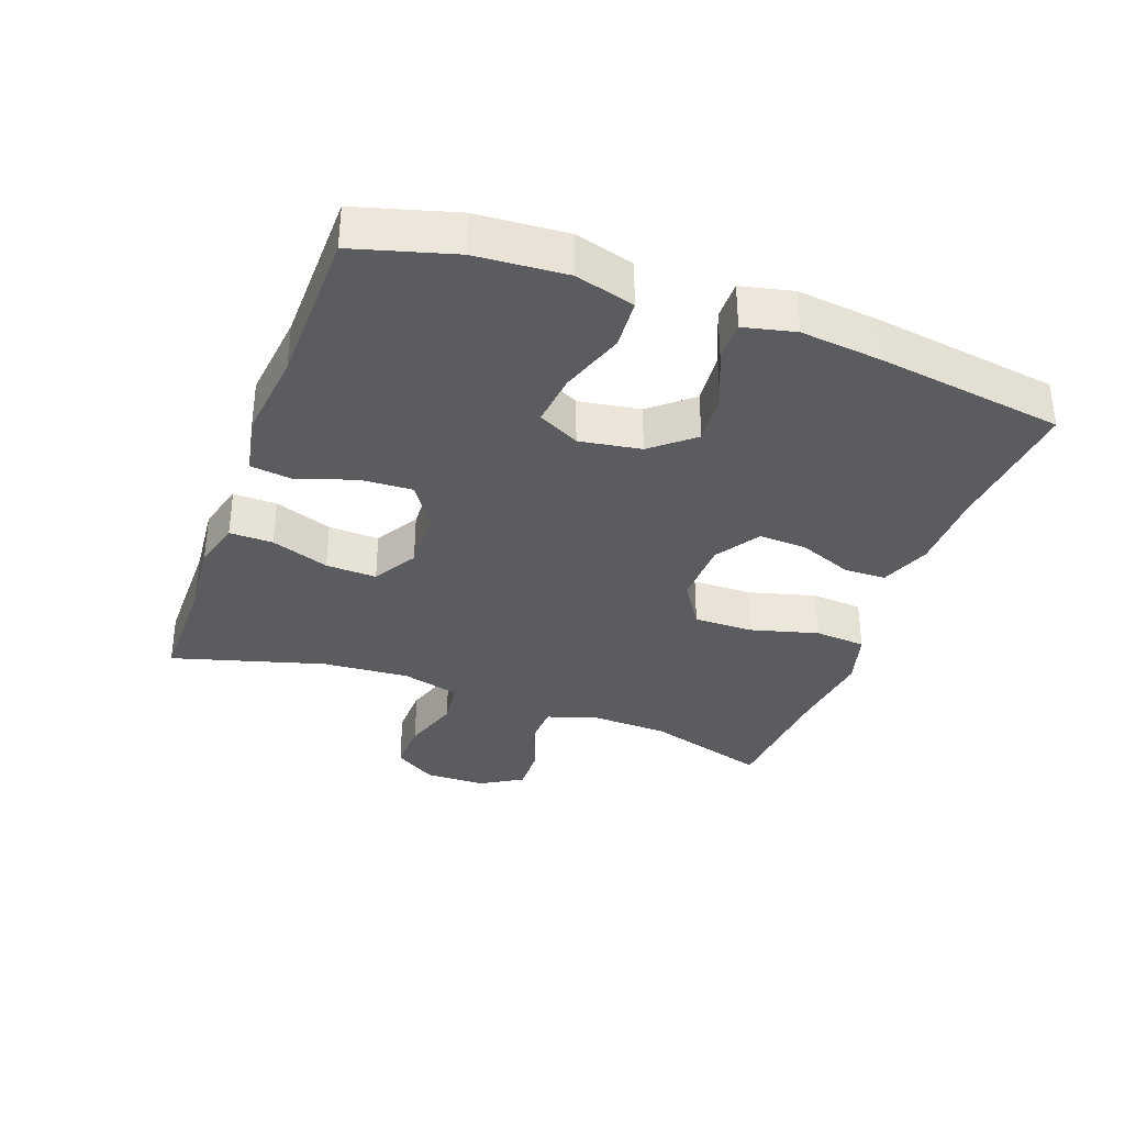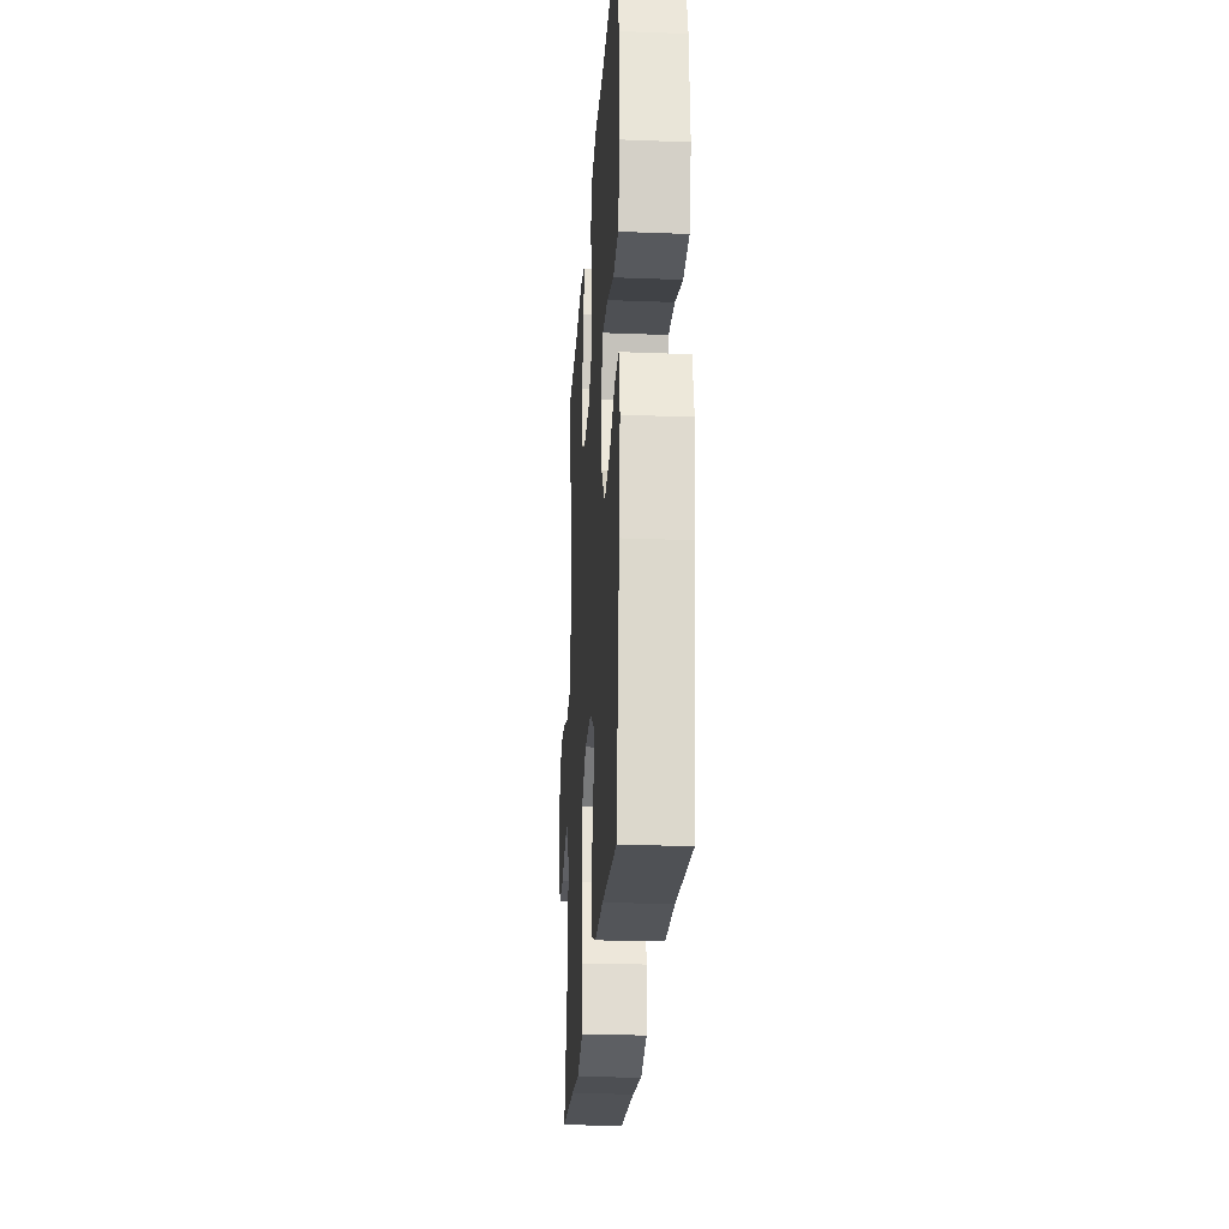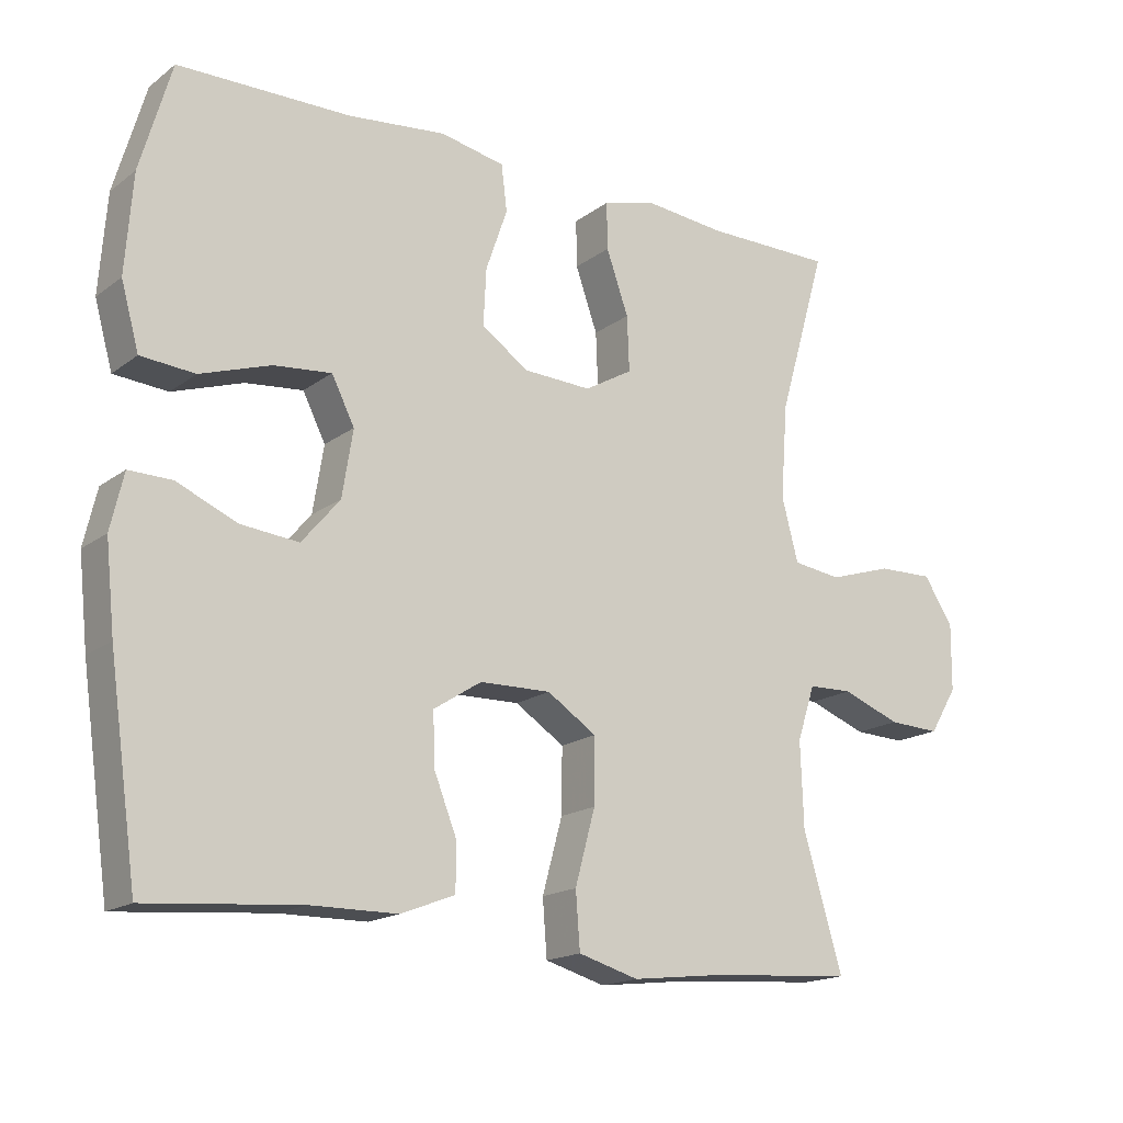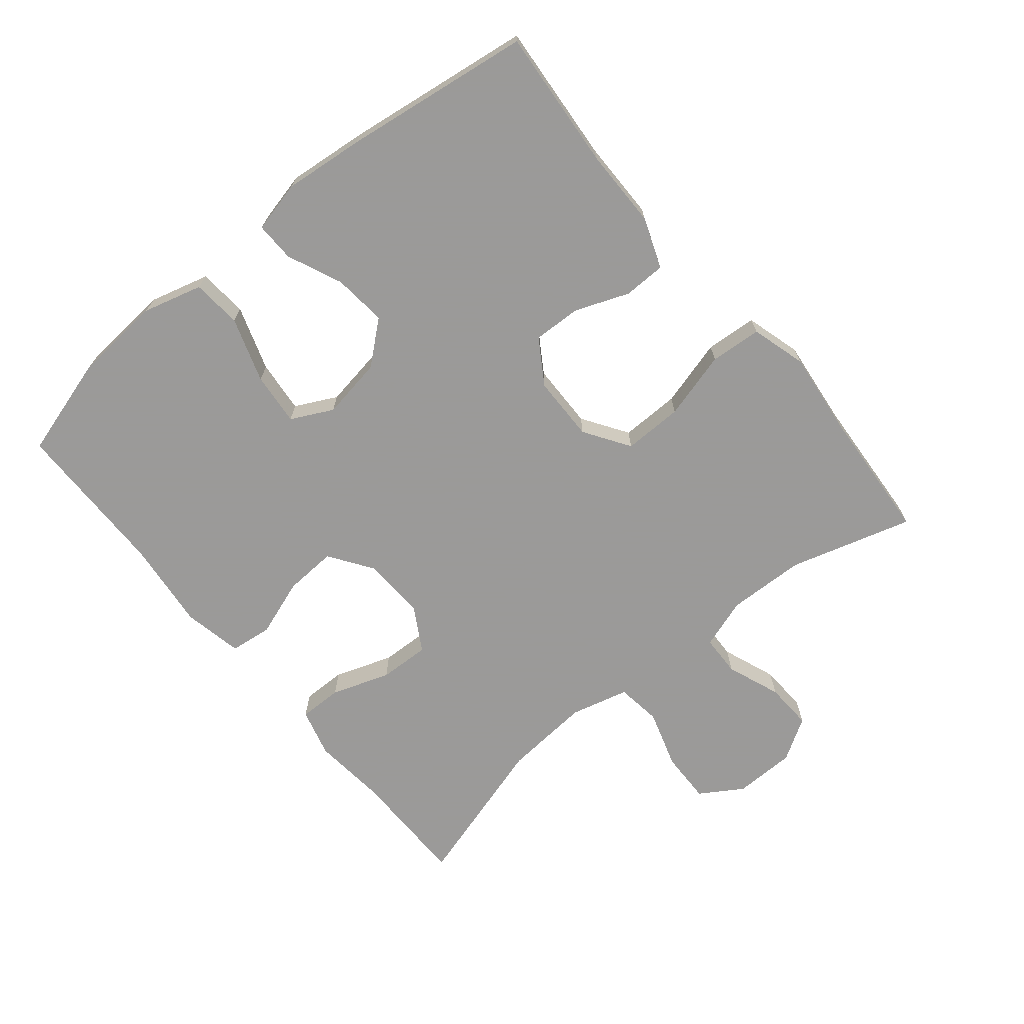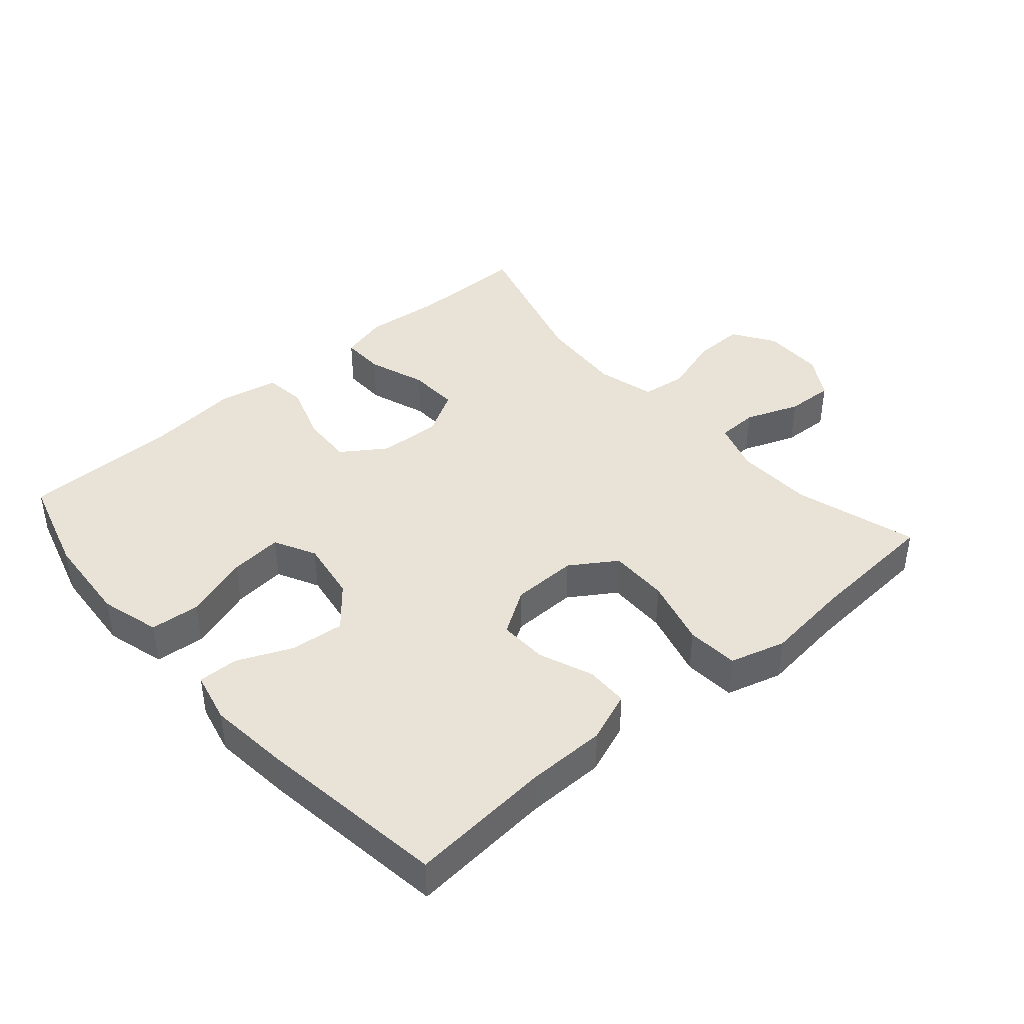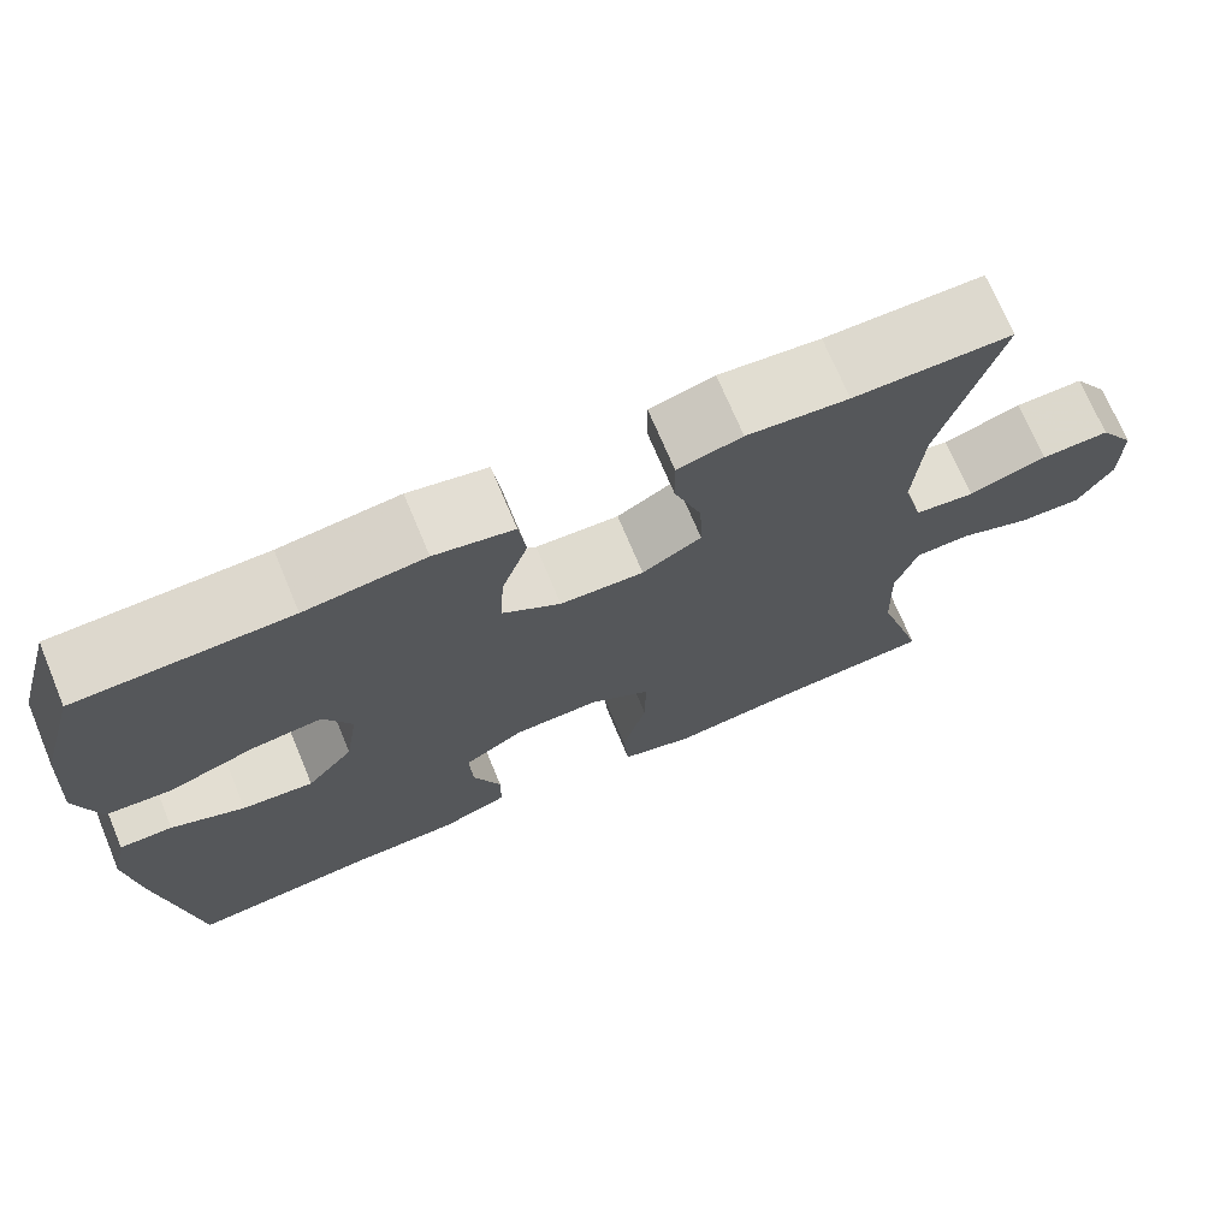
<metadata>
{"format":"obj","ext":"obj","renderer":"f3d","projection":"perspective","resolution":1024,"background":"white","views":[{"elev":-34.6,"azim":69.8,"up":"+Y"},{"elev":-24.7,"azim":86.4,"up":"+Z"},{"elev":-17.1,"azim":145.0,"up":"+Z"},{"elev":-69.5,"azim":129.7,"up":"+Y"},{"elev":41.5,"azim":139.0,"up":"+Y"},{"elev":71.7,"azim":157.3,"up":"+Z"}]}
</metadata>
<code>
v 0.5 0.07 0.5
v 0.543 0.07 0.35
v 0.553 0.07 0.213
v 0.528 0.07 0.123
v 0.453 0.07 0.117
v 0.355 0.07 0.15
v 0.275 0.07 0.158
v 0.243 0.07 0.095
v 0.258 0.07 0.002
v 0.311 0.07 -0.061
v 0.392 0.07 -0.053
v 0.475 0.07 -0.017
v 0.535 0.07 -0.016
v 0.553 0.07 -0.094
v 0.54 0.07 -0.216
v 0.5 0.07 -0.5
v 0.287 0.07 -0.482
v 0.167 0.07 -0.481
v 0.091 0.07 -0.452
v 0.09 0.07 -0.388
v 0.122 0.07 -0.307
v 0.125 0.07 -0.234
v 0.058 0.07 -0.191
v -0.041 0.07 -0.189
v -0.11 0.07 -0.234
v -0.109 0.07 -0.324
v -0.081 0.07 -0.427
v -0.087 0.07 -0.505
v -0.171 0.07 -0.529
v -0.299 0.07 -0.514
v -0.5 0.07 -0.5
v -0.445 0.07 -0.314
v -0.441 0.07 -0.196
v -0.466 0.07 -0.12
v -0.528 0.07 -0.118
v -0.61 0.07 -0.149
v -0.682 0.07 -0.152
v -0.721 0.07 -0.088
v -0.722 0.07 0.005
v -0.681 0.07 0.069
v -0.603 0.07 0.067
v -0.514 0.07 0.039
v -0.446 0.07 0.048
v -0.423 0.07 0.136
v -0.433 0.07 0.268
v -0.5 0.07 0.5
v -0.321 0.07 0.5
v -0.206 0.07 0.511
v -0.133 0.07 0.491
v -0.134 0.07 0.425
v -0.165 0.07 0.337
v -0.168 0.07 0.26
v -0.101 0.07 0.221
v -0.006 0.07 0.225
v 0.06 0.07 0.27
v 0.056 0.07 0.349
v 0.026 0.07 0.436
v 0.034 0.07 0.5
v 0.124 0.07 0.518
v 0.26 0.07 0.503
v 0.5 0 0.5
v 0.543 0 0.35
v 0.553 0 0.213
v 0.528 0 0.123
v 0.453 0 0.117
v 0.355 0 0.15
v 0.275 0 0.158
v 0.243 0 0.095
v 0.258 0 0.002
v 0.311 0 -0.061
v 0.392 0 -0.053
v 0.475 0 -0.017
v 0.535 0 -0.016
v 0.553 0 -0.094
v 0.54 0 -0.216
v 0.5 0 -0.5
v 0.287 0 -0.482
v 0.167 0 -0.481
v 0.091 0 -0.452
v 0.09 0 -0.388
v 0.122 0 -0.307
v 0.125 0 -0.234
v 0.058 0 -0.191
v -0.041 0 -0.189
v -0.11 0 -0.234
v -0.109 0 -0.324
v -0.081 0 -0.427
v -0.087 0 -0.505
v -0.171 0 -0.529
v -0.299 0 -0.514
v -0.5 0 -0.5
v -0.445 0 -0.314
v -0.441 0 -0.196
v -0.466 0 -0.12
v -0.528 0 -0.118
v -0.61 0 -0.149
v -0.682 0 -0.152
v -0.721 0 -0.088
v -0.722 0 0.005
v -0.681 0 0.069
v -0.603 0 0.067
v -0.514 0 0.039
v -0.446 0 0.048
v -0.423 0 0.136
v -0.433 0 0.268
v -0.5 0 0.5
v -0.321 0 0.5
v -0.206 0 0.511
v -0.133 0 0.491
v -0.134 0 0.425
v -0.165 0 0.337
v -0.168 0 0.26
v -0.101 0 0.221
v -0.006 0 0.225
v 0.06 0 0.27
v 0.056 0 0.349
v 0.026 0 0.436
v 0.034 0 0.5
v 0.124 0 0.518
v 0.26 0 0.503
f 58 59 60
f 57 58 60
f 56 57 60
f 4 5 6
f 3 4 6
f 2 3 6
f 1 2 6
f 60 1 6
f 56 60 6
f 55 56 6
f 54 55 6 7
f 53 54 7 8
f 49 50 51
f 48 49 51
f 47 48 51
f 47 51 52
f 46 47 52
f 45 46 52
f 44 45 52 53
f 40 41 42
f 39 40 42
f 38 39 42
f 37 38 42
f 36 37 42
f 35 36 42
f 34 35 42 43
f 53 8 9
f 44 53 9
f 43 44 9
f 34 43 9
f 33 34 9
f 28 29 30
f 27 28 30
f 26 27 30
f 30 31 32
f 26 30 32
f 25 26 32
f 19 20 21
f 18 19 21
f 17 18 21
f 17 21 22
f 16 17 22
f 15 16 22
f 14 15 22
f 13 14 22
f 12 13 22
f 11 12 22
f 10 11 22 23
f 24 25 32 33
f 24 33 9 10
f 10 23 24
f 120 119 118
f 120 118 117
f 120 117 116
f 66 65 64
f 66 64 63
f 66 63 62
f 66 62 61
f 66 61 120
f 66 120 116
f 66 116 115
f 67 66 115 114
f 68 67 114 113
f 111 110 109
f 111 109 108
f 111 108 107
f 112 111 107
f 112 107 106
f 112 106 105
f 113 112 105 104
f 102 101 100
f 102 100 99
f 102 99 98
f 102 98 97
f 102 97 96
f 102 96 95
f 103 102 95 94
f 69 68 113
f 69 113 104
f 69 104 103
f 69 103 94
f 69 94 93
f 90 89 88
f 90 88 87
f 90 87 86
f 92 91 90
f 92 90 86
f 92 86 85
f 81 80 79
f 81 79 78
f 81 78 77
f 82 81 77
f 82 77 76
f 82 76 75
f 82 75 74
f 82 74 73
f 82 73 72
f 82 72 71
f 83 82 71 70
f 93 92 85 84
f 70 69 93 84
f 84 83 70
f 1 61 62 2
f 2 62 63 3
f 3 63 64 4
f 4 64 65 5
f 5 65 66 6
f 6 66 67 7
f 7 67 68 8
f 8 68 69 9
f 9 69 70 10
f 10 70 71 11
f 11 71 72 12
f 12 72 73 13
f 13 73 74 14
f 14 74 75 15
f 15 75 76 16
f 16 76 77 17
f 17 77 78 18
f 18 78 79 19
f 19 79 80 20
f 20 80 81 21
f 21 81 82 22
f 22 82 83 23
f 23 83 84 24
f 24 84 85 25
f 25 85 86 26
f 26 86 87 27
f 27 87 88 28
f 28 88 89 29
f 29 89 90 30
f 30 90 91 31
f 31 91 92 32
f 32 92 93 33
f 33 93 94 34
f 34 94 95 35
f 35 95 96 36
f 36 96 97 37
f 37 97 98 38
f 38 98 99 39
f 39 99 100 40
f 40 100 101 41
f 41 101 102 42
f 42 102 103 43
f 43 103 104 44
f 44 104 105 45
f 45 105 106 46
f 46 106 107 47
f 47 107 108 48
f 48 108 109 49
f 49 109 110 50
f 50 110 111 51
f 51 111 112 52
f 52 112 113 53
f 53 113 114 54
f 54 114 115 55
f 55 115 116 56
f 56 116 117 57
f 57 117 118 58
f 58 118 119 59
f 59 119 120 60
f 60 120 61 1

</code>
